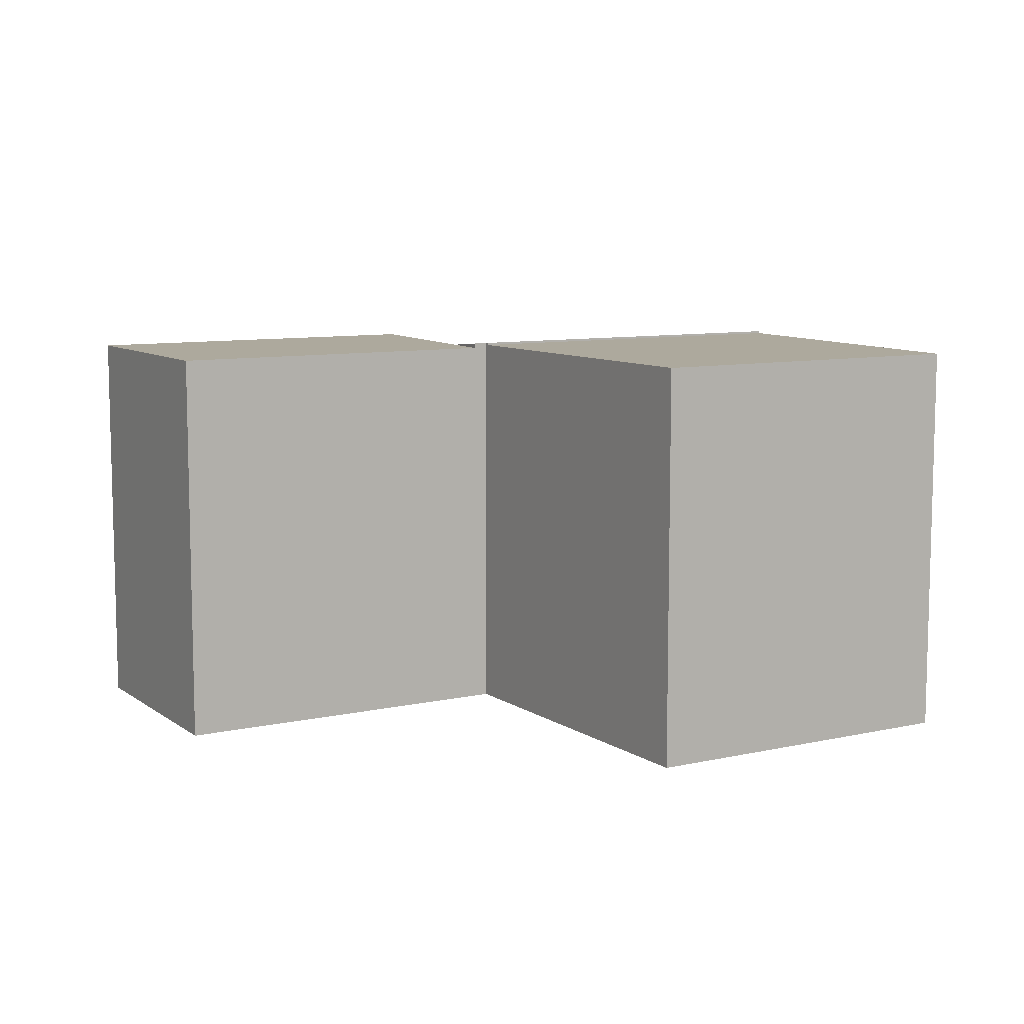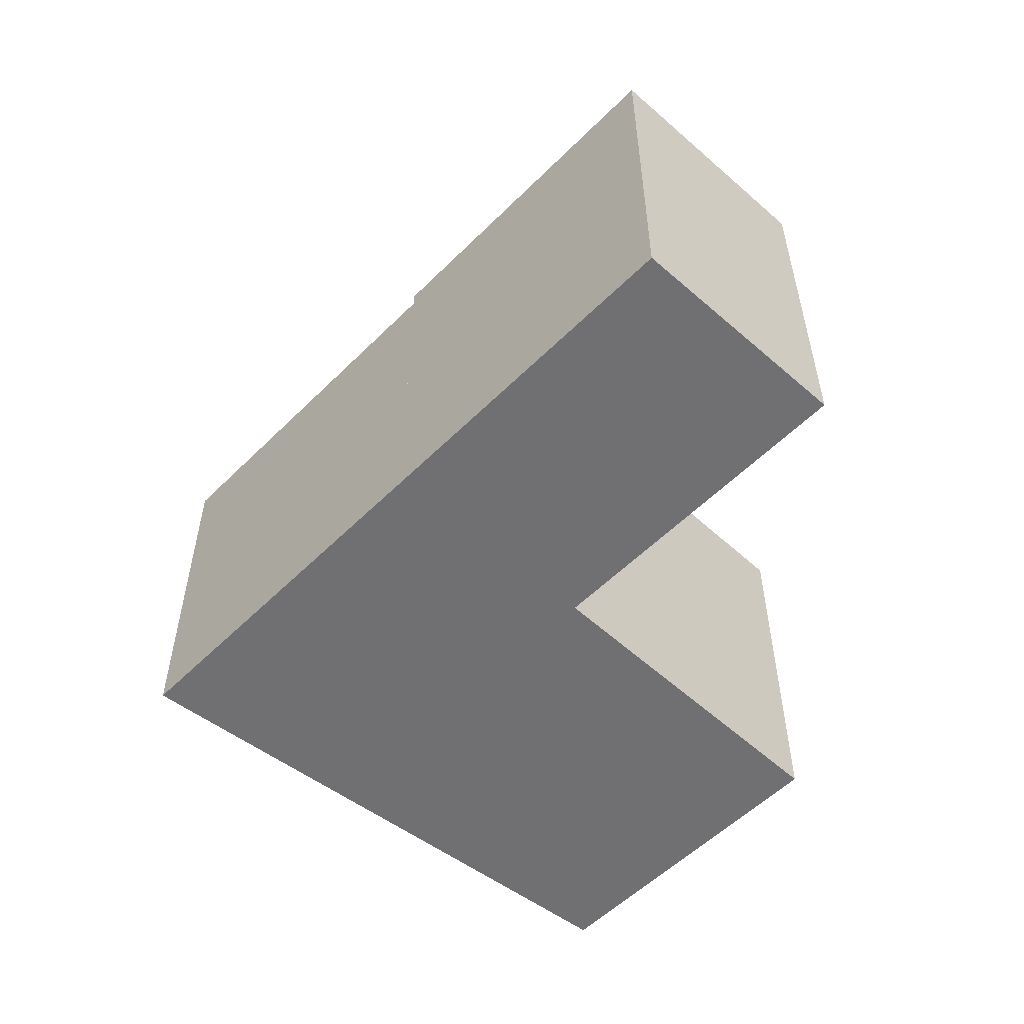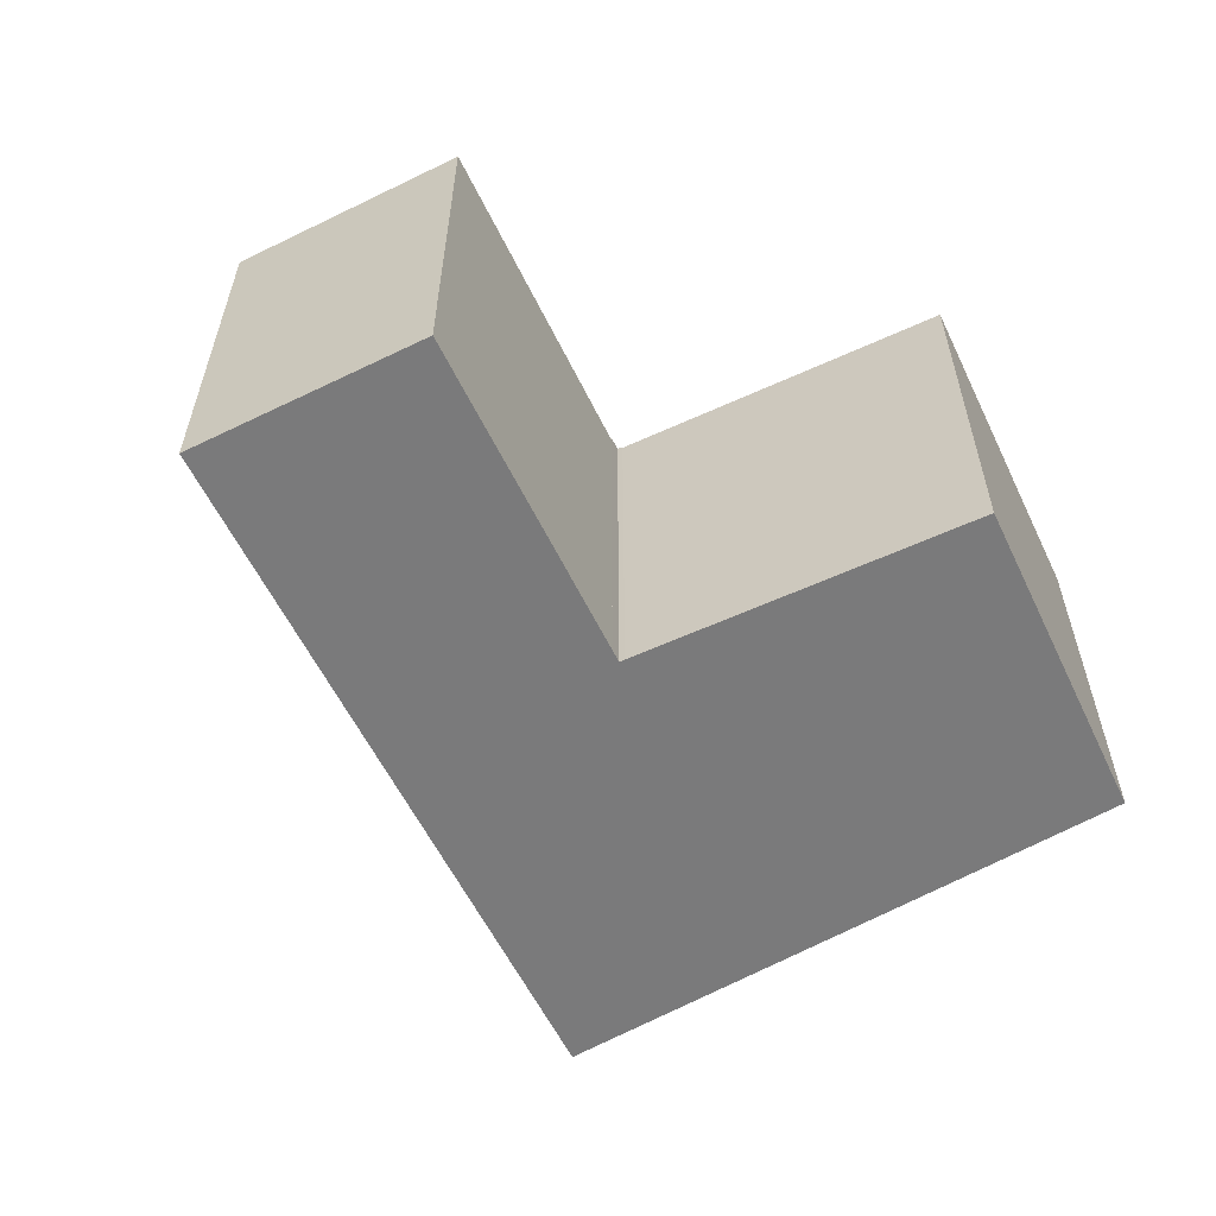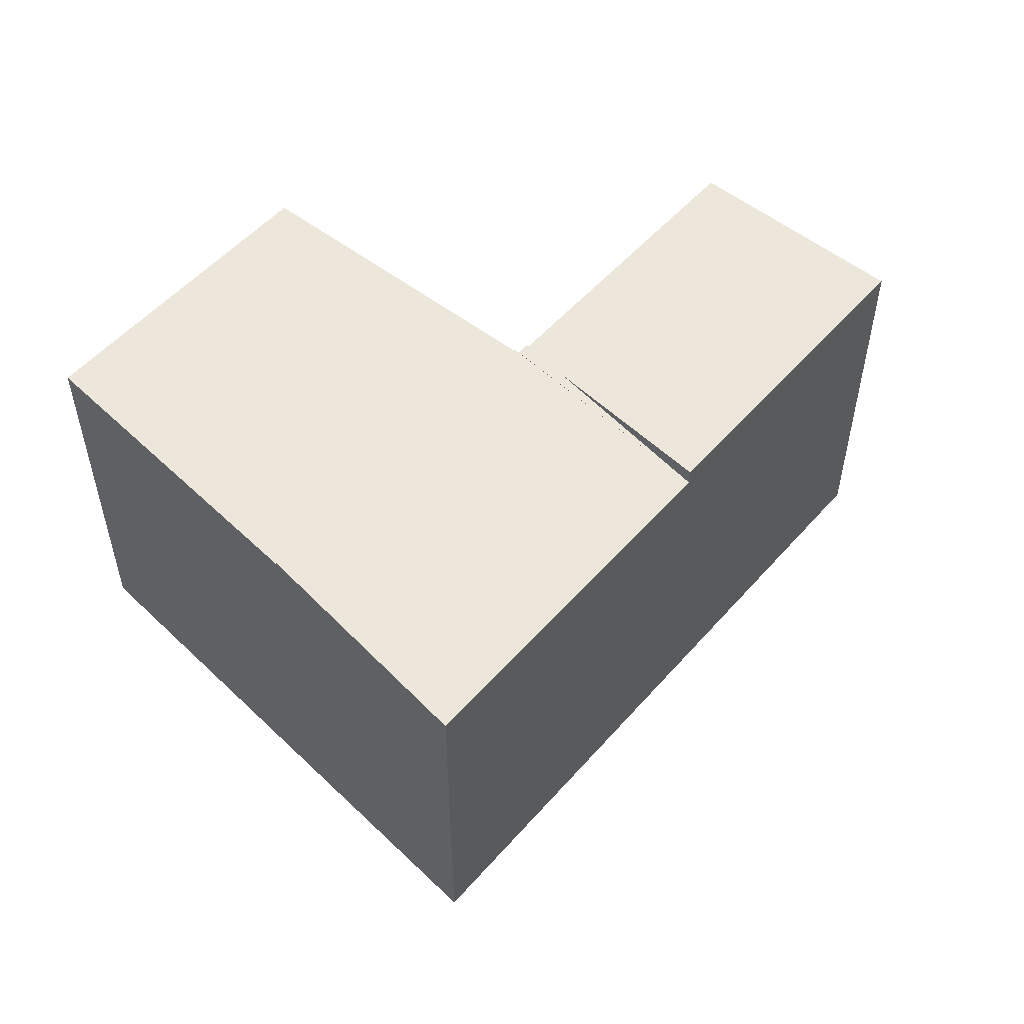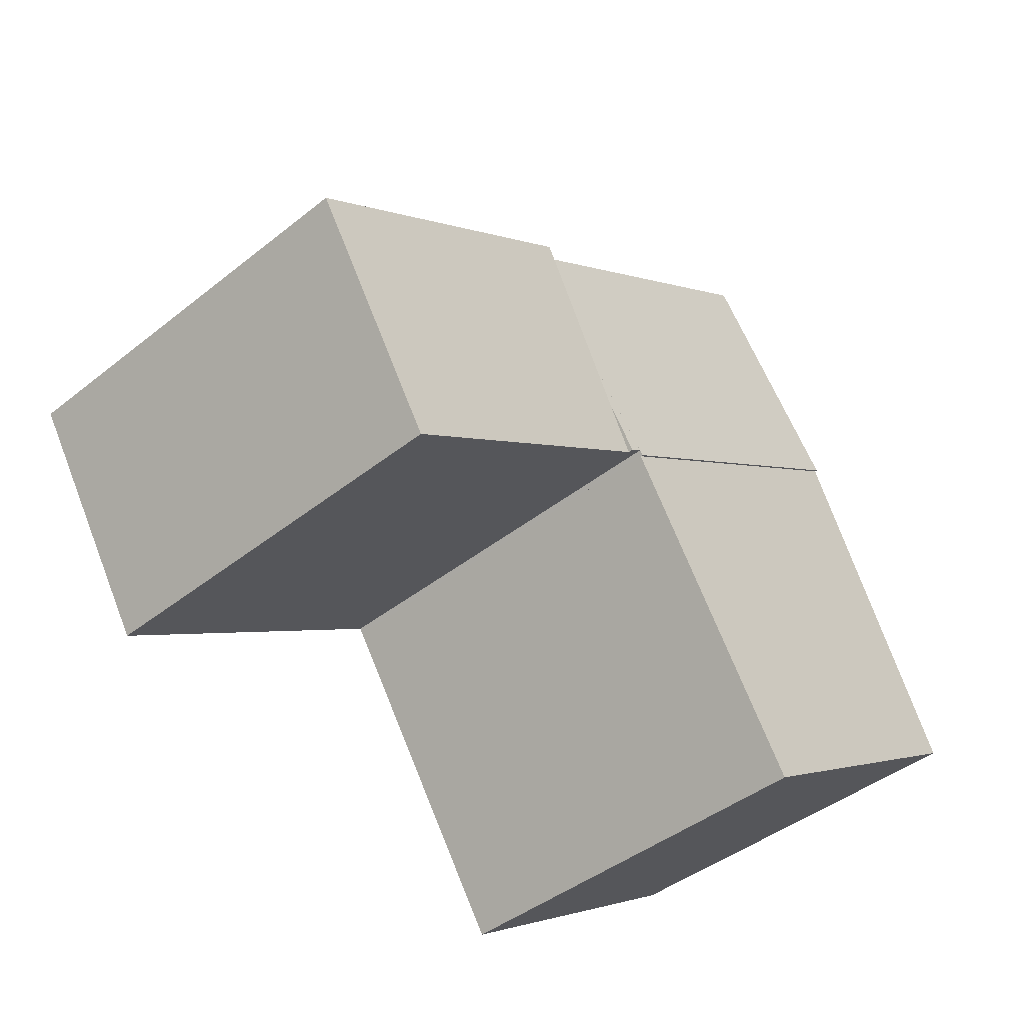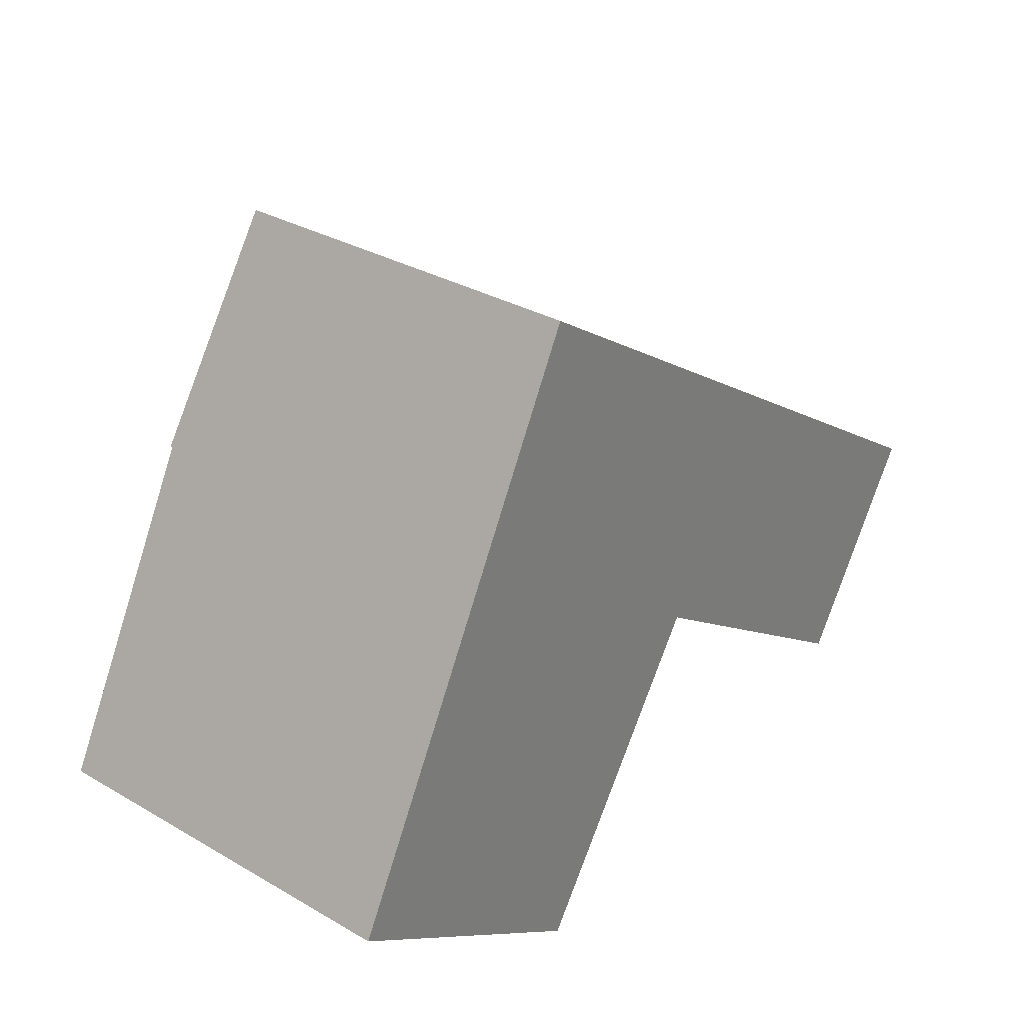
<metadata>
{"format":"obj","ext":"obj","renderer":"f3d","projection":"perspective","resolution":1024,"background":"white","views":[{"elev":8.9,"azim":-177.7,"up":"+Y"},{"elev":-55.0,"azim":79.4,"up":"+Y"},{"elev":-58.1,"azim":148.8,"up":"+Y"},{"elev":52.8,"azim":-16.9,"up":"+Y"},{"elev":-43.5,"azim":133.1,"up":"+Z"},{"elev":31.6,"azim":-50.6,"up":"+Z"}]}
</metadata>
<code>
v  0 6.921 4.238e-16
v  8.291 6.921 1.812
v  4.952 6.921 -3.254
v  2.801 6.921 5.39
v  2.801 -3.3e-16 5.39
v  8.291 -1.11e-16 1.812
v  4.952 1.993e-16 -3.254
v  0 0 0
v  13.5 6.868 -1.475
v  10.51 6.868 5.534
v  15.76 6.868 2.117
v  8.981 6.868 2.59
v  8.55 6.868 1.761
v  8.55 -1.078e-16 1.761
v  10.51 -3.389e-16 5.534
v  8.981 -1.586e-16 2.59
v  15.76 -1.296e-16 2.117
v  13.5 9.032e-17 -1.475
v  8.345 6.953 1.896
v  8.55 6.953 1.761
v  10.51 6.566 5.534
v  2.801 6.962 5.39
v  8.291 6.962 1.812
v  4.807 6.566 9.251
v  4.807 -5.665e-16 9.251
v  8.345 -1.161e-16 1.896
g defaultobject
f 1 2 3
f 2 1 4
f 5 2 4
f 2 5 6
f 6 3 2
f 3 6 7
f 7 1 3
f 1 7 8
f 8 4 1
f 4 8 5
f 8 6 5
f 6 8 7
f 9 10 11
f 10 9 12
f 12 9 13
f 14 12 13
f 12 14 10
f 10 14 15
f 15 14 16
f 15 11 10
f 11 15 17
f 17 9 11
f 9 17 18
f 18 13 9
f 13 18 14
f 16 17 15
f 17 16 14
f 17 14 18
f 19 12 20
f 12 19 21
f 22 21 23
f 21 22 24
f 25 21 24
f 21 25 15
f 15 12 21
f 12 15 20
f 20 15 14
f 14 15 16
f 19 6 23
f 6 19 26
f 14 19 20
f 19 14 26
f 6 22 23
f 22 6 5
f 5 24 22
f 24 5 25
f 25 16 15
f 16 25 14
f 14 25 26
f 26 25 6
f 6 25 5

</code>
